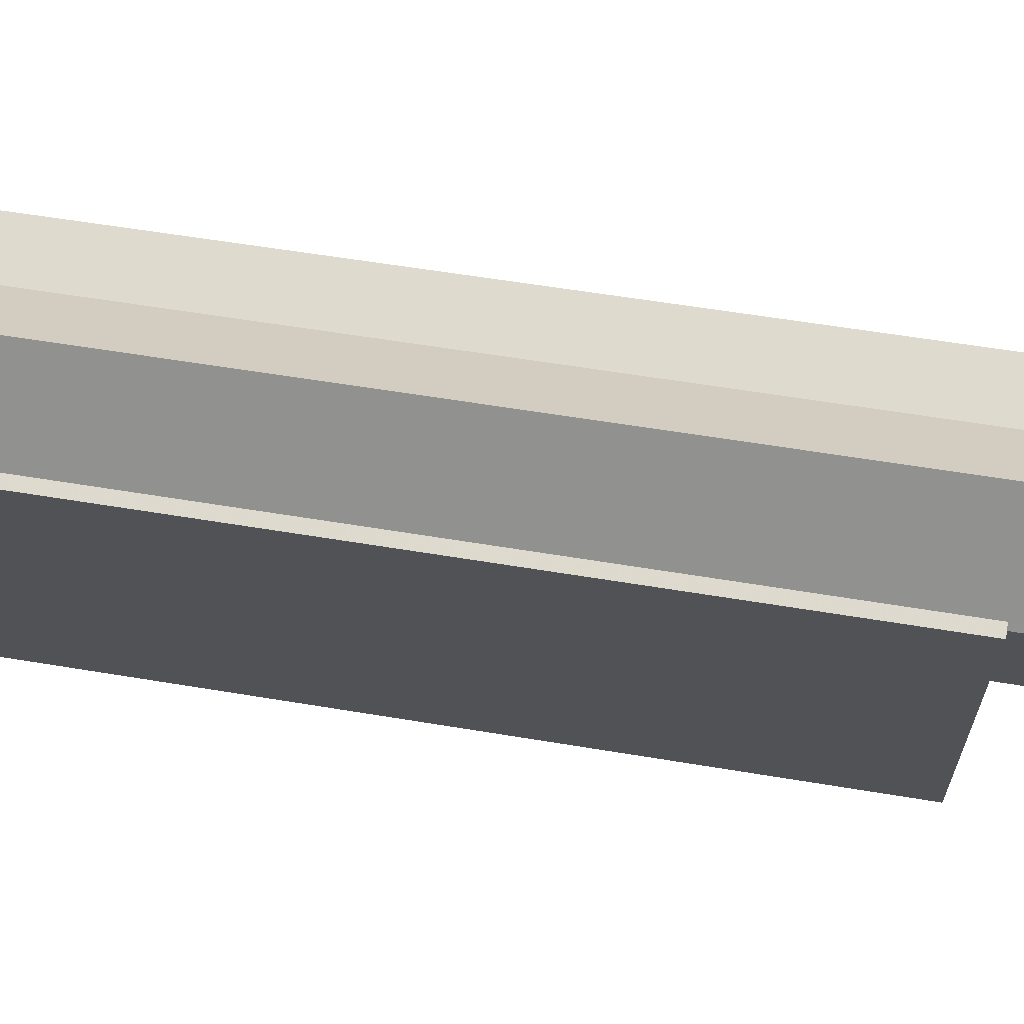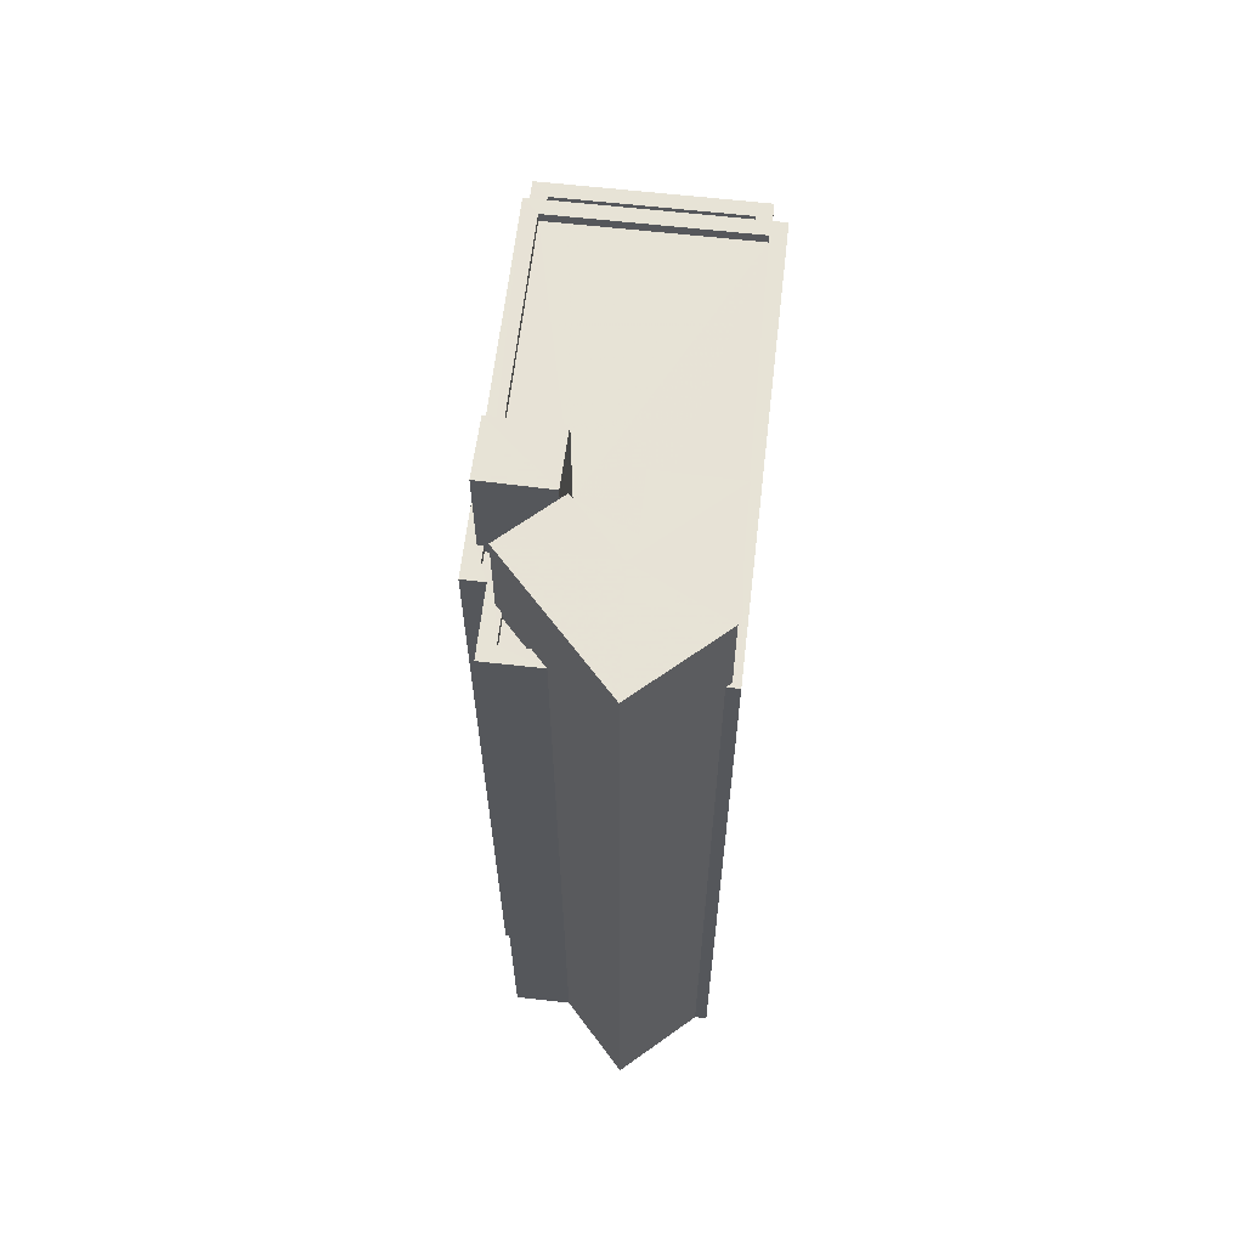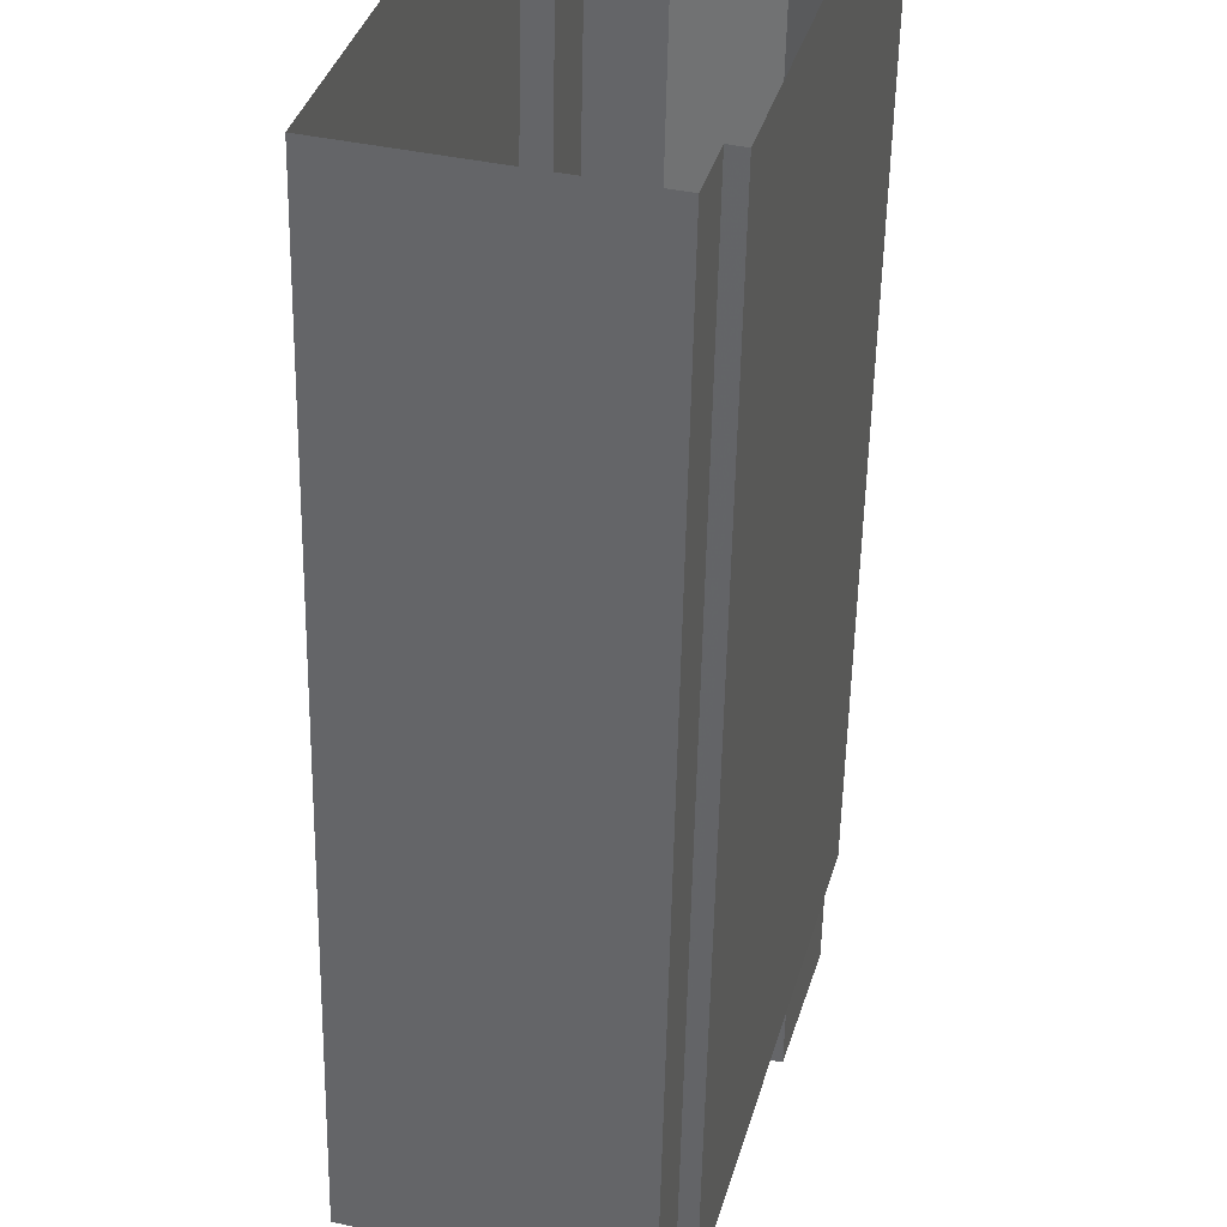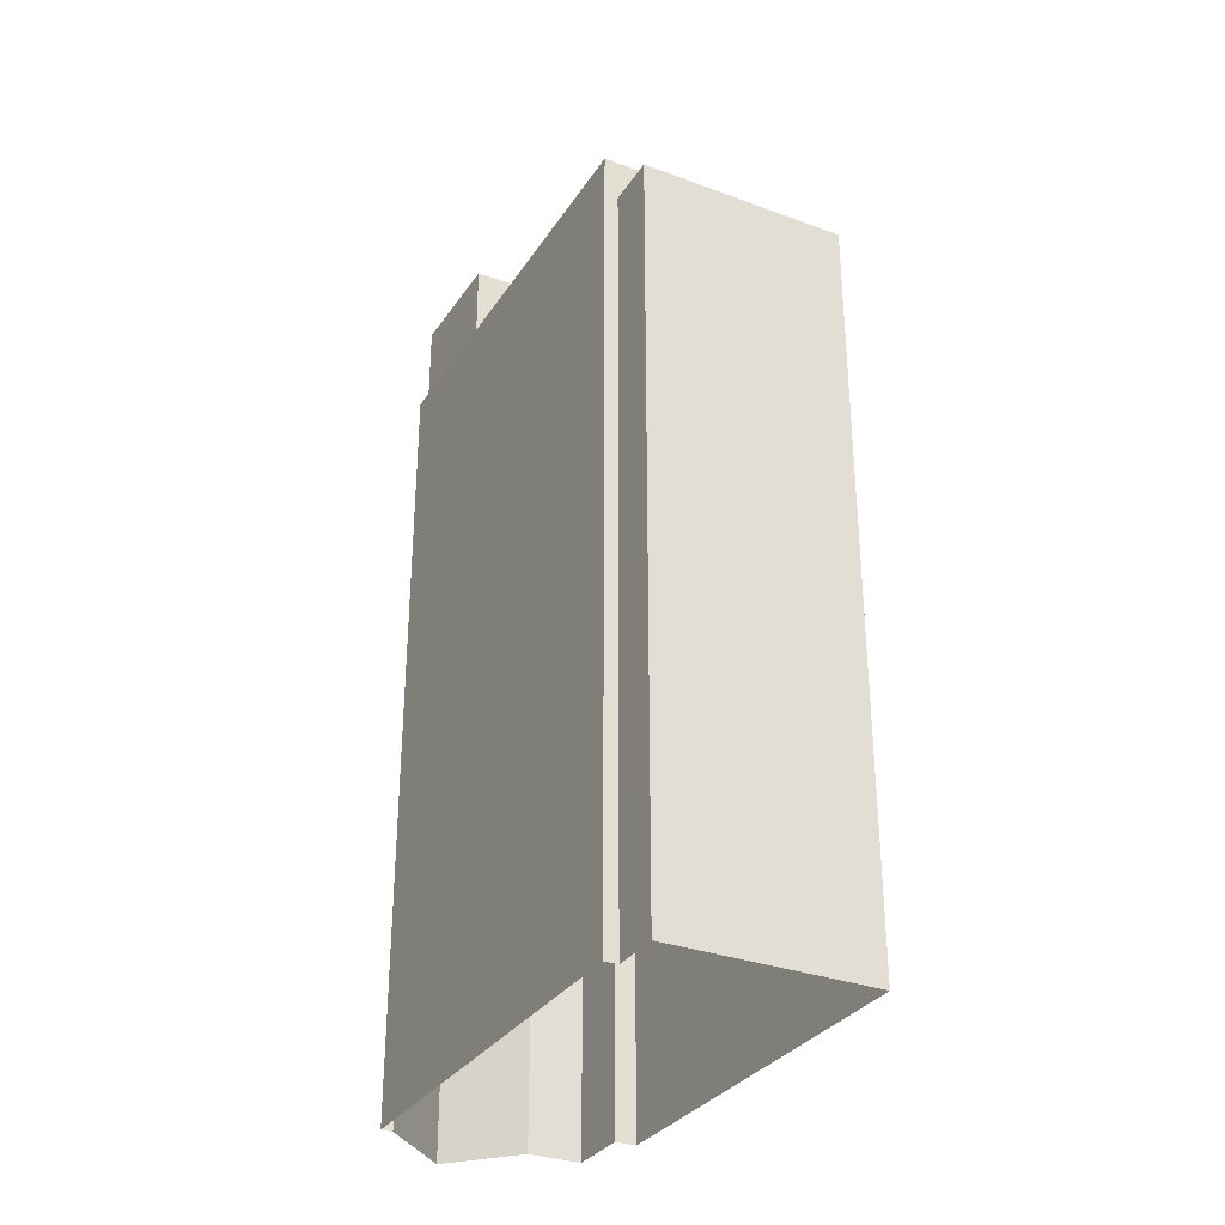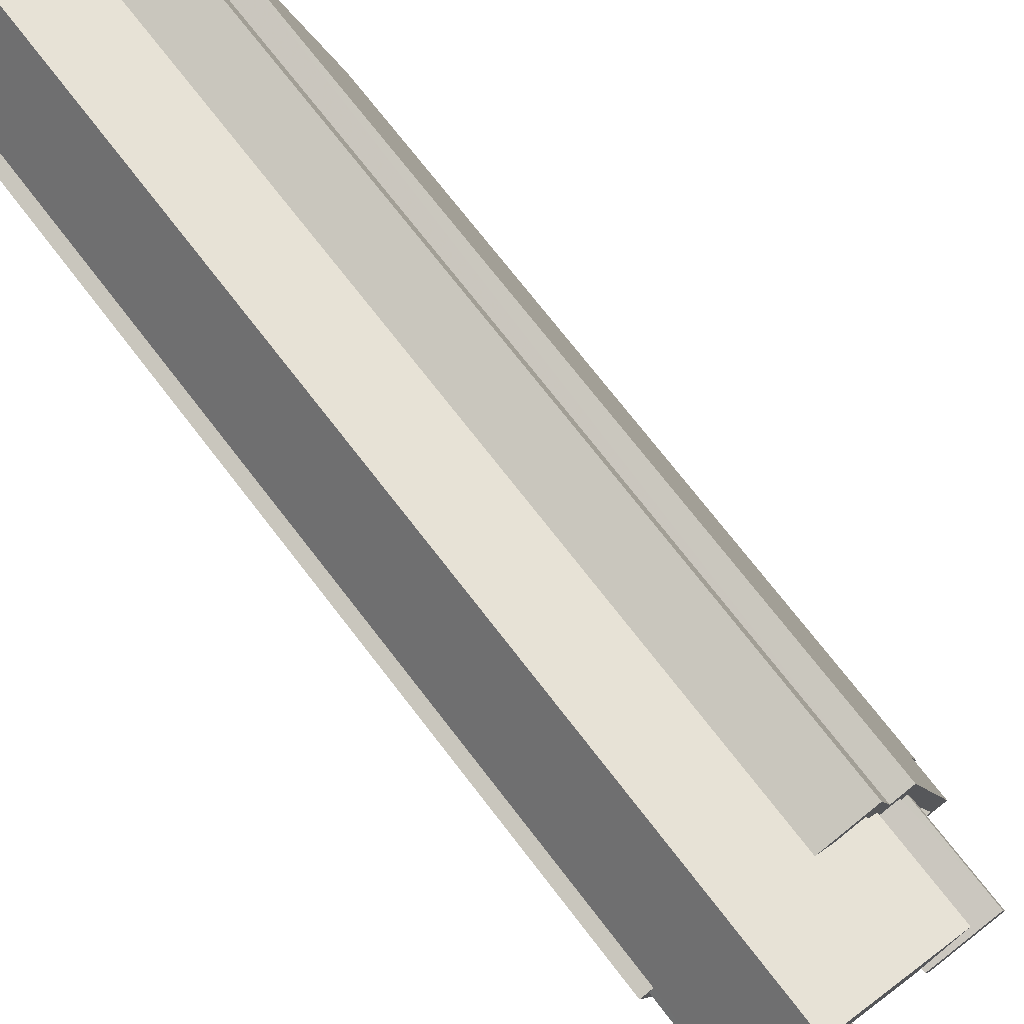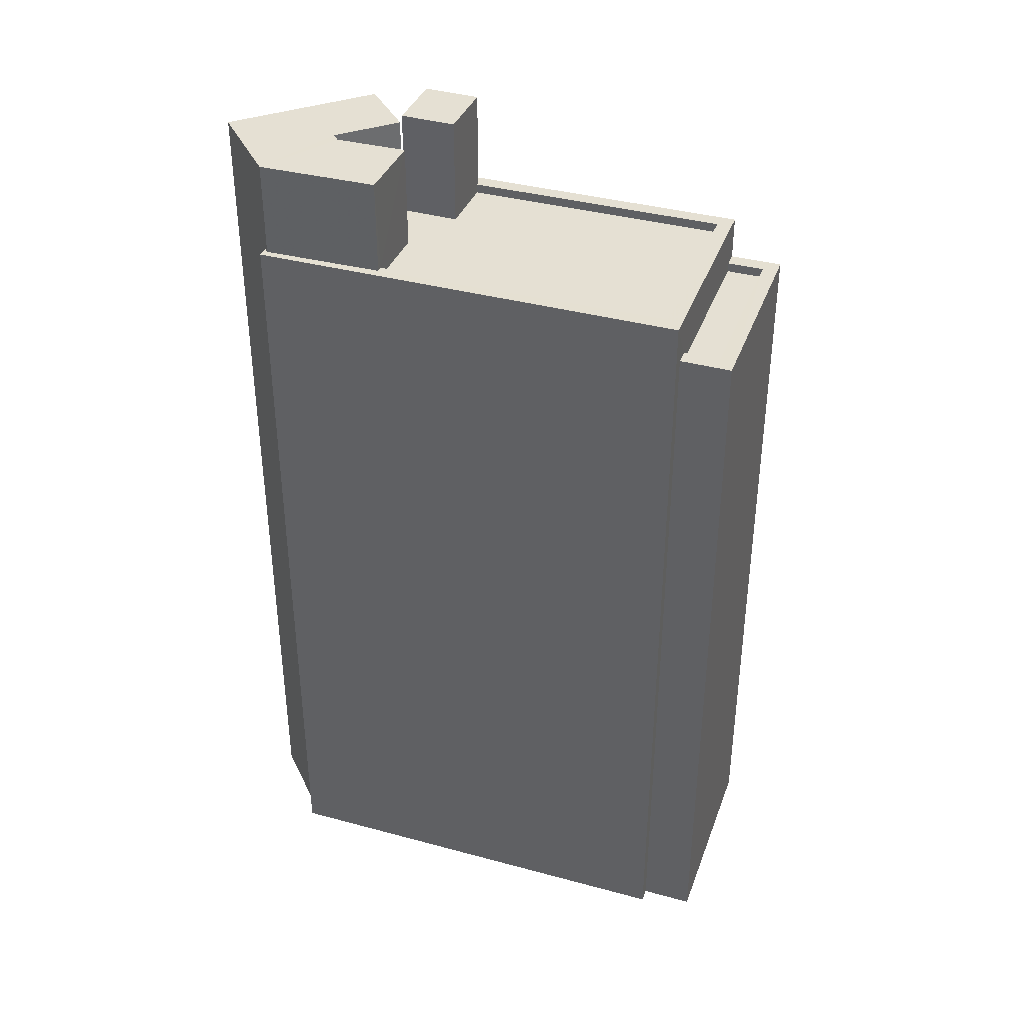
<metadata>
{"format":"obj","ext":"obj","renderer":"f3d","projection":"perspective","resolution":1024,"background":"white","views":[{"elev":55.5,"azim":-79.9,"up":"+Y"},{"elev":62.8,"azim":-158.5,"up":"+Z"},{"elev":-53.7,"azim":178.9,"up":"+Y"},{"elev":-31.6,"azim":-12.7,"up":"+Z"},{"elev":73.3,"azim":-37.7,"up":"+Y"},{"elev":37.9,"azim":-56.1,"up":"+Z"}]}
</metadata>
<code>
v -1.172e+04 -3.438e+04 36.24
v -1.172e+04 -3.438e+04 36.24
v -1.172e+04 -3.439e+04 36.24
v -1.172e+04 -3.439e+04 36.24
v -1.172e+04 -3.439e+04 36.24
v -1.172e+04 -3.438e+04 36.24
v -1.172e+04 -3.438e+04 36.24
v -1.172e+04 -3.439e+04 36.24
v -1.173e+04 -3.438e+04 36.24
v -1.173e+04 -3.438e+04 36.24
v -1.173e+04 -3.438e+04 36.24
v -1.172e+04 -3.438e+04 60.26
v -1.172e+04 -3.438e+04 60.26
v -1.172e+04 -3.438e+04 60.26
v -1.172e+04 -3.438e+04 60.26
v -1.172e+04 -3.438e+04 57.4
v -1.172e+04 -3.438e+04 57.4
v -1.172e+04 -3.438e+04 57.4
v -1.172e+04 -3.438e+04 57.4
v -1.172e+04 -3.438e+04 57.4
v -1.172e+04 -3.438e+04 57.4
v -1.172e+04 -3.438e+04 57.4
v -1.172e+04 -3.438e+04 57.4
v -1.172e+04 -3.439e+04 57.4
v -1.172e+04 -3.438e+04 57.4
v -1.173e+04 -3.438e+04 57.4
v -1.172e+04 -3.439e+04 57.4
v -1.172e+04 -3.438e+04 57.4
v -1.172e+04 -3.438e+04 57.4
v -1.172e+04 -3.438e+04 57.4
v -1.172e+04 -3.438e+04 57.4
v -1.172e+04 -3.438e+04 57.4
v -1.172e+04 -3.439e+04 57.65
v -1.172e+04 -3.438e+04 57.65
v -1.172e+04 -3.438e+04 57.65
v -1.172e+04 -3.439e+04 57.65
v -1.172e+04 -3.439e+04 57.65
v -1.173e+04 -3.438e+04 57.65
v -1.173e+04 -3.438e+04 57.65
v -1.172e+04 -3.438e+04 57.65
v -1.172e+04 -3.438e+04 57.65
v -1.172e+04 -3.438e+04 57.65
v -1.172e+04 -3.438e+04 57.65
v -1.172e+04 -3.438e+04 57.65
v -1.172e+04 -3.438e+04 57.65
v -1.173e+04 -3.438e+04 57.65
v -1.173e+04 -3.438e+04 57.65
v -1.172e+04 -3.438e+04 57.65
v -1.173e+04 -3.438e+04 57.65
v -1.172e+04 -3.438e+04 57.65
v -1.172e+04 -3.438e+04 57.65
v -1.172e+04 -3.438e+04 57.65
v -1.172e+04 -3.438e+04 57.65
v -1.172e+04 -3.439e+04 57.65
v -1.172e+04 -3.438e+04 57.65
v -1.172e+04 -3.438e+04 57.65
v -1.173e+04 -3.438e+04 60.16
v -1.172e+04 -3.438e+04 60.16
v -1.172e+04 -3.438e+04 60.16
v -1.172e+04 -3.438e+04 60.16
v -1.172e+04 -3.438e+04 60.16
v -1.172e+04 -3.438e+04 60.16
v -1.173e+04 -3.438e+04 60.16
v -1.173e+04 -3.438e+04 60.16
v -1.172e+04 -3.439e+04 56.25
v -1.172e+04 -3.439e+04 56.25
v -1.172e+04 -3.439e+04 56.25
v -1.172e+04 -3.439e+04 56.25
v -1.172e+04 -3.439e+04 56.5
v -1.172e+04 -3.439e+04 56.5
v -1.172e+04 -3.439e+04 56.5
v -1.172e+04 -3.439e+04 56.5
v -1.172e+04 -3.439e+04 56.5
v -1.172e+04 -3.439e+04 56.5
v -1.172e+04 -3.439e+04 56.5
v -1.172e+04 -3.439e+04 56.5
f 1 2 3
f 3 4 5
f 6 7 1
f 8 9 10
f 8 10 5
f 10 11 6
f 5 1 3
f 1 10 6
f 5 10 1
f 12 13 14
f 12 15 13
f 16 17 18
f 19 20 18
f 21 20 19
f 22 23 21
f 24 25 26
f 27 28 29
f 18 17 25
f 27 29 24
f 29 19 18
f 22 21 19
f 29 25 24
f 29 18 25
f 30 31 32
f 33 34 35
f 36 33 37
f 38 36 39
f 40 41 42
f 34 40 43
f 44 41 45
f 46 38 47
f 48 44 45
f 39 37 49
f 38 39 47
f 50 40 51
f 52 43 53
f 43 40 50
f 54 35 55
f 37 33 54
f 56 42 44
f 51 40 42
f 35 34 52
f 54 33 35
f 36 37 39
f 42 41 44
f 52 34 43
f 57 58 59
f 60 61 62
f 59 62 63
f 57 59 63
f 62 61 64
f 63 62 64
f 65 66 67
f 68 65 67
f 69 70 71
f 71 70 72
f 73 74 75
f 76 73 75
f 70 74 72
f 75 74 70
f 35 14 13
f 35 52 14
f 55 15 29
f 29 28 55
f 13 15 55
f 35 13 55
f 12 29 15
f 12 19 29
f 22 19 53
f 19 12 53
f 53 14 52
f 53 12 14
f 45 41 7
f 6 45 7
f 33 71 34
f 34 71 2
f 2 71 3
f 71 72 3
f 41 40 1
f 7 41 1
f 40 2 1
f 40 34 2
f 5 73 8
f 71 33 69
f 66 69 76
f 67 66 76
f 8 73 36
f 76 33 36
f 73 76 36
f 69 33 76
f 8 36 38
f 9 8 38
f 10 9 38
f 46 10 38
f 48 32 44
f 48 30 32
f 20 21 50
f 51 20 50
f 31 44 32
f 31 56 44
f 50 21 23
f 43 50 23
f 22 43 23
f 22 53 43
f 55 27 54
f 55 28 27
f 37 27 24
f 37 54 27
f 49 37 24
f 26 49 24
f 47 63 46
f 10 46 11
f 11 46 64
f 46 63 64
f 56 61 42
f 61 45 64
f 64 45 11
f 11 45 6
f 30 48 31
f 56 31 48
f 61 48 45
f 61 56 48
f 51 60 18
f 18 20 51
f 61 60 51
f 42 61 51
f 62 16 18
f 60 62 18
f 16 59 17
f 16 62 59
f 25 59 58
f 25 17 59
f 26 25 49
f 39 49 57
f 57 49 58
f 49 25 58
f 63 47 39
f 57 63 39
f 76 75 68
f 67 76 68
f 69 65 70
f 69 66 65
f 75 70 65
f 68 75 65
f 3 74 4
f 3 72 74
f 73 4 74
f 73 5 4

</code>
